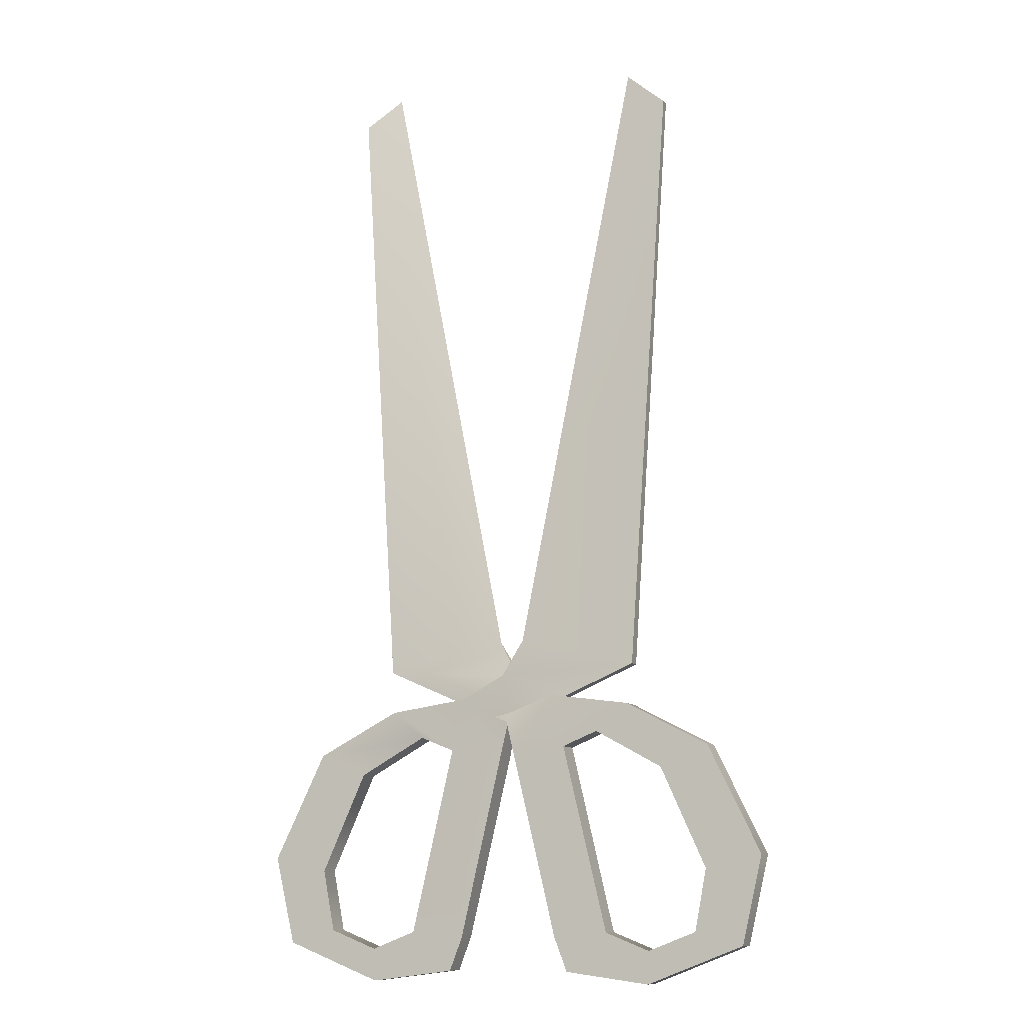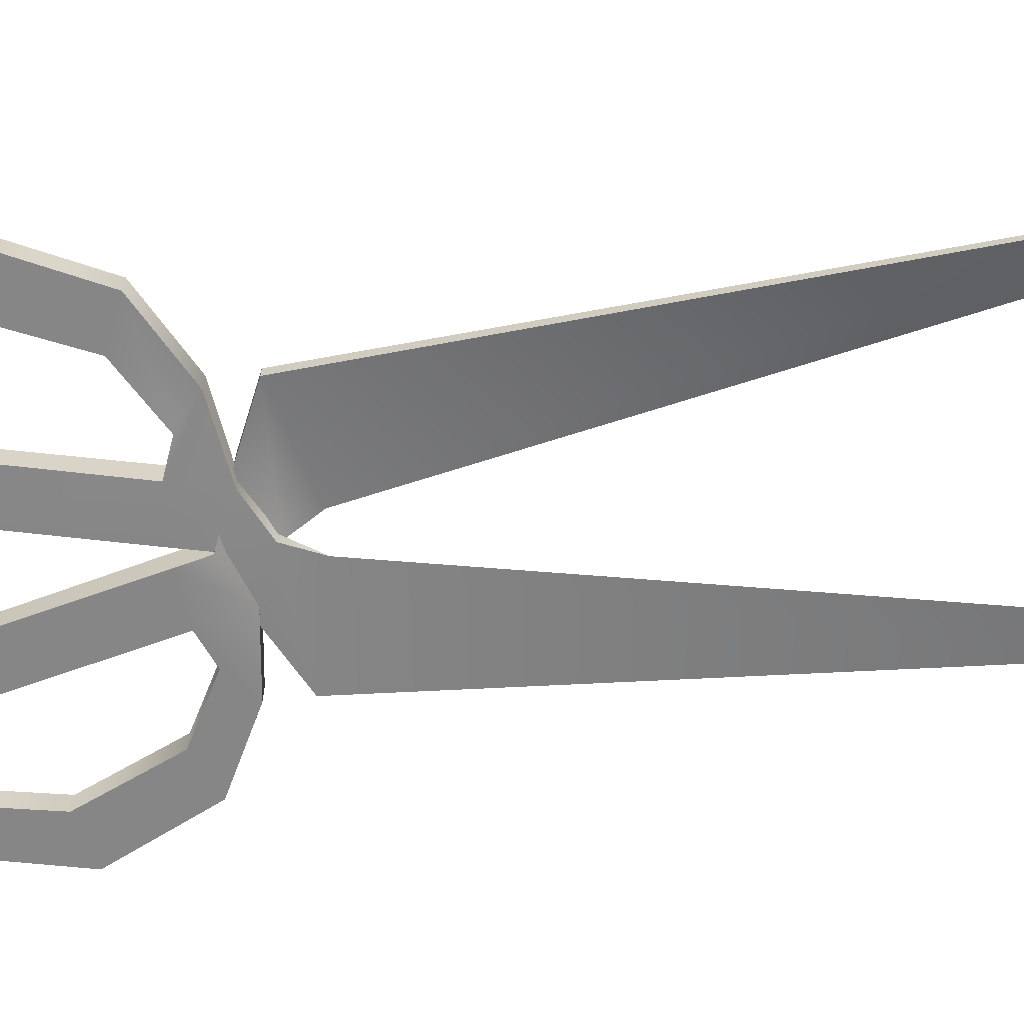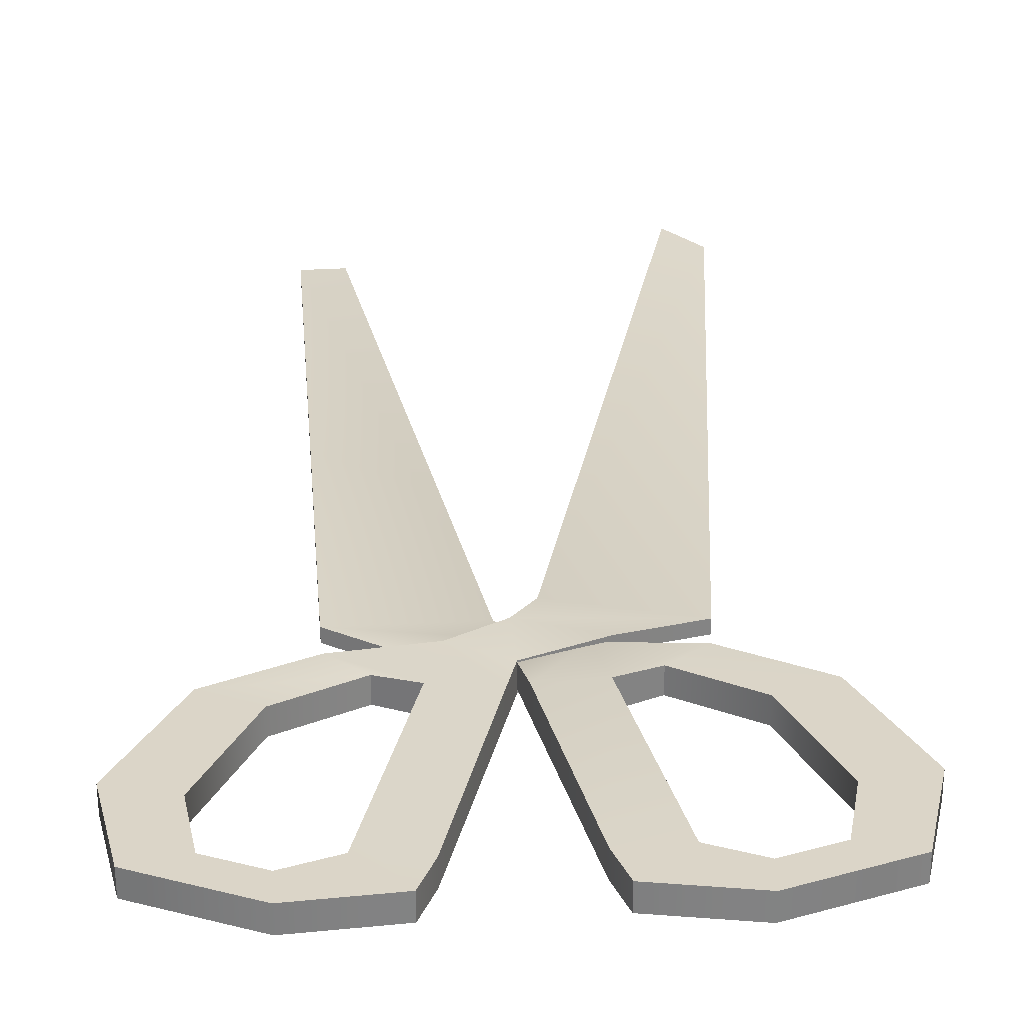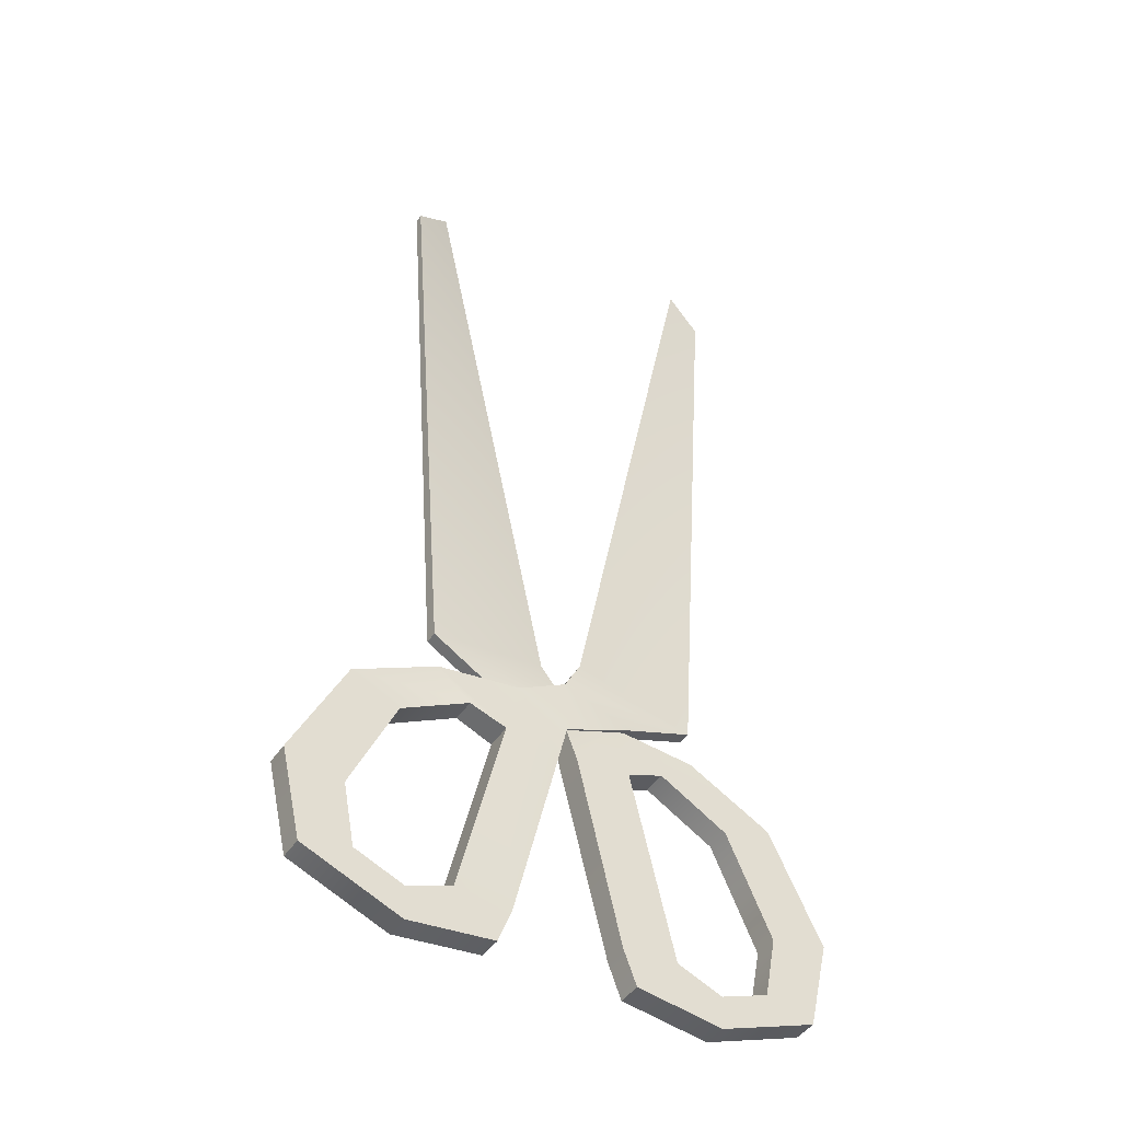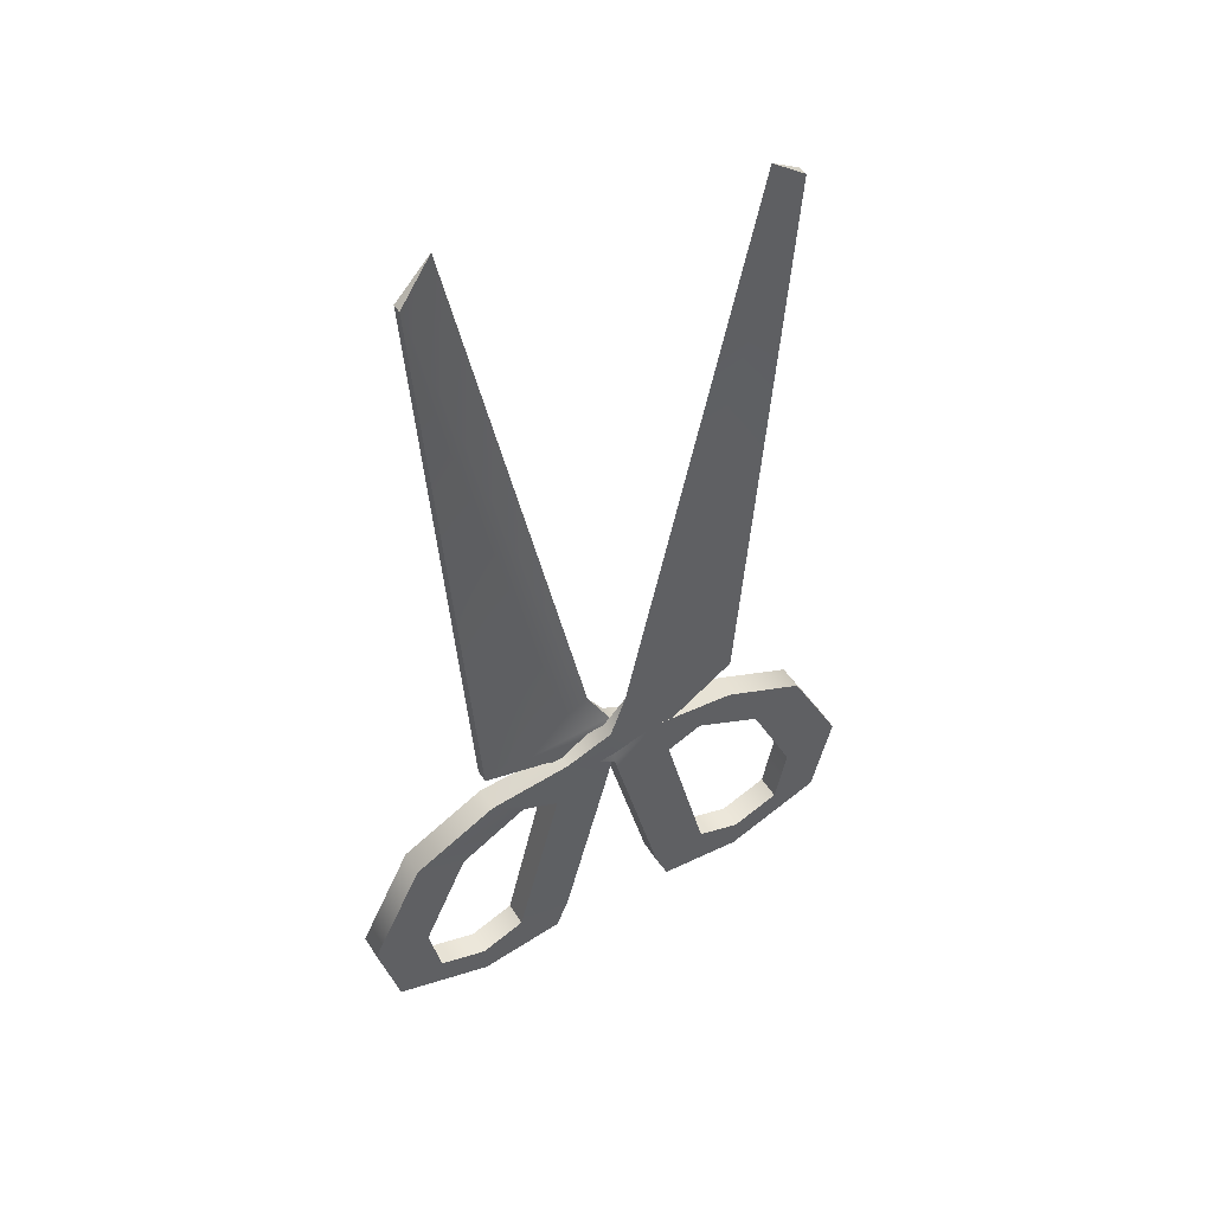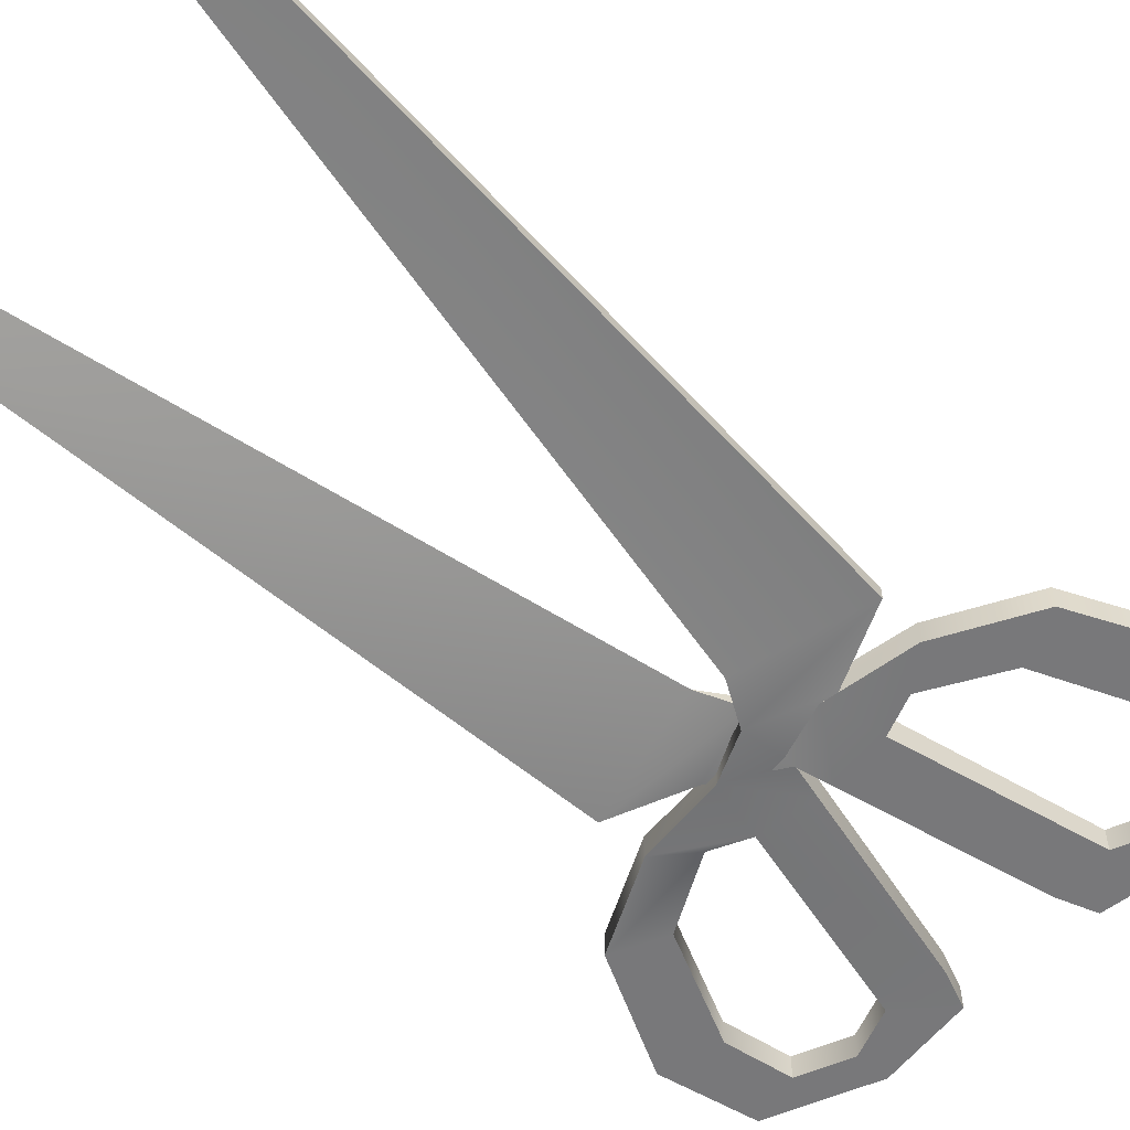
<metadata>
{"format":"obj","ext":"obj","renderer":"f3d","projection":"perspective","resolution":1024,"background":"white","views":[{"elev":-10.7,"azim":-157.7,"up":"+Y"},{"elev":-62.2,"azim":97.1,"up":"+Z"},{"elev":29.5,"azim":-0.9,"up":"+Z"},{"elev":-45.0,"azim":-31.9,"up":"+Y"},{"elev":51.3,"azim":148.4,"up":"+Y"},{"elev":-57.5,"azim":-134.6,"up":"+Z"}]}
</metadata>
<code>
v  -2.719 12.67 -0.2445
v  -3.439 12.07 -0.1591
v  -2.631 0.6209 -0.1591
v  -0.3406 1.168 -0.1678
v  -1.294 0.02 -0.2879
v  0.0419 0.4725 -0.2879
v  0.9155 0.032 -0.2142
v  -0.0416 -0.4622 -0.2142
v  2.007 -4.535 -0.1676
v  1.934 -4.231 -0.1676
v  0.9542 -4.629 -0.1676
v  1.204 -5.276 -0.1676
v  2.836 -5.487 -0.1676
v  2.861 -4.87 -0.1676
v  4.697 -4.763 -0.1676
v  3.781 -4.512 -0.1676
v  5.091 -3.08 -0.1676
v  4.008 -3.339 -0.1676
v  1.157 -0.9777 -0.2142
v  0.1111 -1.101 -0.2142
v  4.077 -1.011 -0.1676
v  3.144 -1.422 -0.1676
v  2.474 -0.1813 -0.1676
v  1.843 -0.7035 -0.1676
v  -2.631 0.6209 0.0887
v  -3.439 12.07 0.0044
v  0.0419 0.4725 -0.0401
v  -1.294 0.02 -0.0401
v  0.9155 0.032 0.1915
v  -0.0416 -0.4622 0.1915
v  0.9542 -4.629 0.2879
v  1.934 -4.231 0.2879
v  2.007 -4.535 0.2879
v  1.204 -5.276 0.2879
v  2.861 -4.87 0.2879
v  2.836 -5.487 0.2879
v  3.781 -4.512 0.2879
v  4.697 -4.763 0.2879
v  4.008 -3.339 0.2879
v  5.091 -3.08 0.2879
v  1.157 -0.9777 0.2879
v  0.1111 -1.101 0.2879
v  3.144 -1.422 0.2879
v  4.077 -1.011 0.2879
v  1.843 -0.7035 0.2879
v  2.474 -0.1813 0.2879
g Object05
f 2 1 4
f 4 3 2
f 6 5 3
f 3 4 6
f 6 7 8
f 8 5 6
f 10 9 12
f 12 11 10
f 14 13 12
f 12 9 14
f 16 15 13
f 13 14 16
f 18 17 15
f 15 16 18
f 7 19 20
f 20 8 7
f 22 21 17
f 17 18 22
f 24 23 21
f 21 22 24
f 19 10 11
f 11 20 19
f 23 24 19
f 19 7 23
f 26 25 4
f 4 1 26
f 27 4 25
f 25 28 27
f 27 28 30
f 30 29 27
f 32 31 34
f 34 33 32
f 35 33 34
f 34 36 35
f 37 35 36
f 36 38 37
f 39 37 38
f 38 40 39
f 29 30 42
f 42 41 29
f 43 39 40
f 40 44 43
f 45 43 44
f 44 46 45
f 41 42 31
f 31 32 41
f 46 29 41
f 41 45 46
f 26 1 2
f 25 26 2
f 2 3 25
f 28 25 3
f 3 5 28
f 27 6 4
f 30 28 5
f 5 8 30
f 27 29 7
f 7 6 27
f 34 31 11
f 11 12 34
f 32 33 9
f 9 10 32
f 36 34 12
f 12 13 36
f 33 35 14
f 14 9 33
f 38 36 13
f 13 15 38
f 35 37 16
f 16 14 35
f 40 38 15
f 15 17 40
f 37 39 18
f 18 16 37
f 42 30 8
f 8 20 42
f 44 40 17
f 17 21 44
f 39 43 22
f 22 18 39
f 46 44 21
f 21 23 46
f 43 45 24
f 24 22 43
f 31 42 20
f 20 11 31
f 41 32 10
f 10 19 41
f 45 41 19
f 19 24 45
f 29 46 23
f 23 7 29
v  2.647 13.14 0.2445
v  3.324 12.55 0.1591
v  2.546 0.6388 0.1591
v  0.2556 1.186 0.1678
v  1.209 0.038 0.2879
v  -0.1269 0.4904 0.2879
v  -1 0.0499 0.2142
v  -0.0434 -0.4443 0.2142
v  -2.092 -4.516 0.1676
v  -2.019 -4.213 0.1676
v  -1.039 -4.611 0.1676
v  -1.289 -5.258 0.1676
v  -2.921 -5.47 0.1676
v  -2.946 -4.852 0.1676
v  -4.782 -4.745 0.1676
v  -3.866 -4.494 0.1676
v  -5.176 -3.062 0.1676
v  -4.093 -3.321 0.1676
v  -1.242 -0.9598 0.2142
v  -0.1961 -1.083 0.2142
v  -4.162 -0.993 0.1676
v  -3.229 -1.405 0.1676
v  -2.558 -0.1633 0.1676
v  -1.928 -0.6856 0.1676
v  2.546 0.6388 -0.0887
v  3.324 12.55 -0.0044
v  -0.1269 0.4904 0.0401
v  1.209 0.038 0.0401
v  -1 0.0499 -0.2879
v  -0.0434 -0.4443 -0.2879
v  -1.039 -4.611 -0.2879
v  -2.019 -4.213 -0.2879
v  -2.092 -4.516 -0.2879
v  -1.289 -5.258 -0.2879
v  -2.946 -4.852 -0.2879
v  -2.921 -5.47 -0.2879
v  -3.866 -4.494 -0.2879
v  -4.782 -4.745 -0.2879
v  -4.093 -3.321 -0.2879
v  -5.176 -3.062 -0.2879
v  -1.242 -0.9598 -0.2879
v  -0.1961 -1.083 -0.2879
v  -3.229 -1.405 -0.2879
v  -4.162 -0.993 -0.2879
v  -1.928 -0.6856 -0.2879
v  -2.558 -0.1633 -0.2879
g Object06
f 48 47 50
f 50 49 48
f 52 51 49
f 49 50 52
f 52 53 54
f 54 51 52
f 56 55 58
f 58 57 56
f 60 59 58
f 58 55 60
f 62 61 59
f 59 60 62
f 64 63 61
f 61 62 64
f 53 65 66
f 66 54 53
f 68 67 63
f 63 64 68
f 70 69 67
f 67 68 70
f 65 56 57
f 57 66 65
f 69 70 65
f 65 53 69
f 72 71 50
f 50 47 72
f 73 50 71
f 71 74 73
f 73 74 76
f 76 75 73
f 78 77 80
f 80 79 78
f 81 79 80
f 80 82 81
f 83 81 82
f 82 84 83
f 85 83 84
f 84 86 85
f 75 76 88
f 88 87 75
f 89 85 86
f 86 90 89
f 91 89 90
f 90 92 91
f 87 88 77
f 77 78 87
f 92 75 87
f 87 91 92
f 72 47 48
f 71 72 48
f 48 49 71
f 74 71 49
f 49 51 74
f 73 52 50
f 76 74 51
f 51 54 76
f 73 75 53
f 53 52 73
f 80 77 57
f 57 58 80
f 78 79 55
f 55 56 78
f 82 80 58
f 58 59 82
f 79 81 60
f 60 55 79
f 84 82 59
f 59 61 84
f 81 83 62
f 62 60 81
f 86 84 61
f 61 63 86
f 83 85 64
f 64 62 83
f 88 76 54
f 54 66 88
f 90 86 63
f 63 67 90
f 85 89 68
f 68 64 85
f 92 90 67
f 67 69 92
f 89 91 70
f 70 68 89
f 77 88 66
f 66 57 77
f 87 78 56
f 56 65 87
f 91 87 65
f 65 70 91
f 75 92 69
f 69 53 75

</code>
